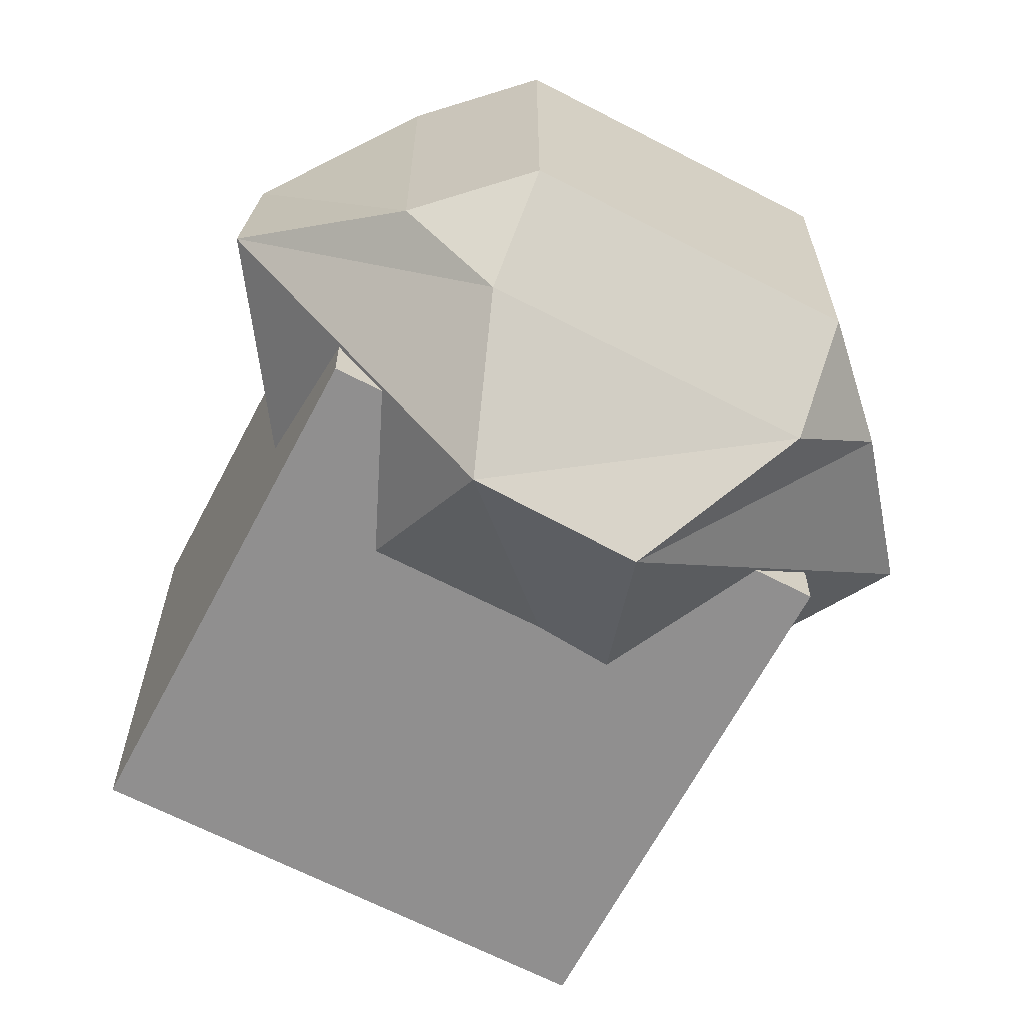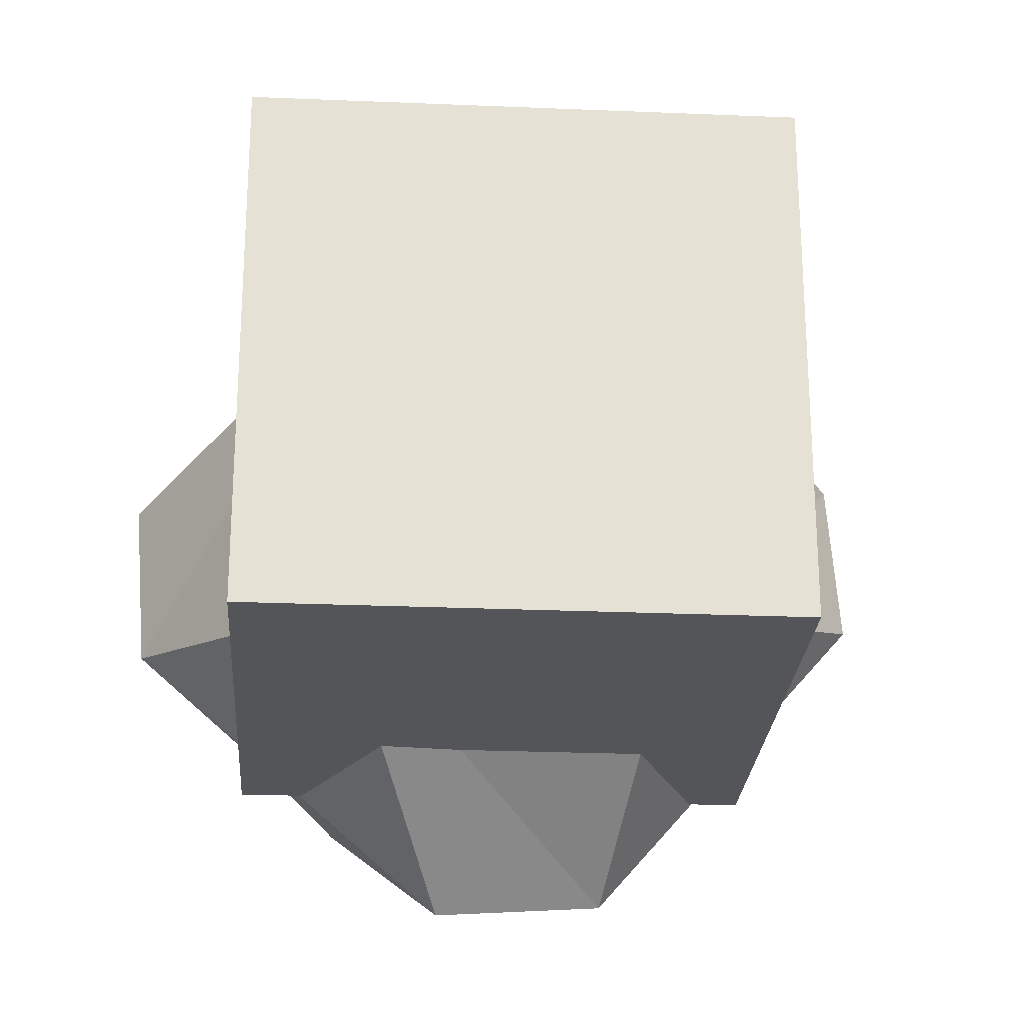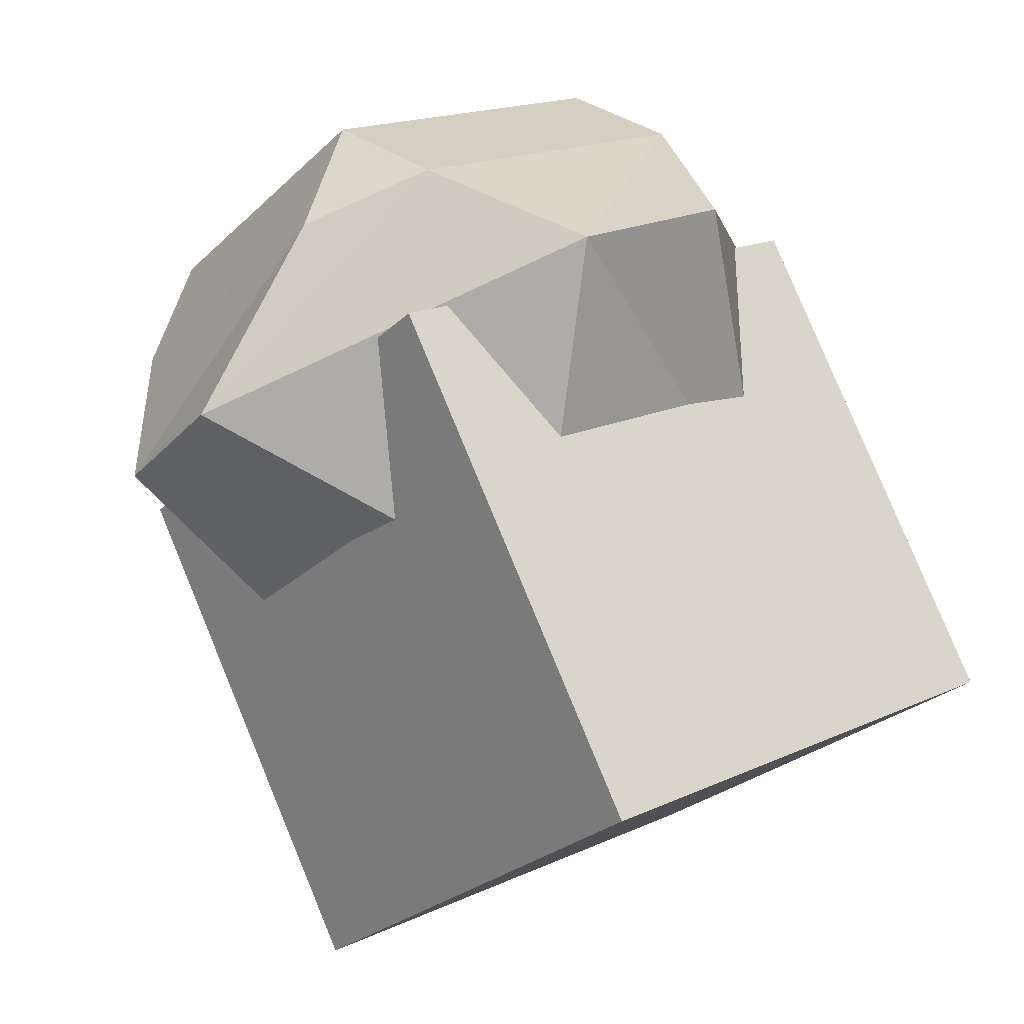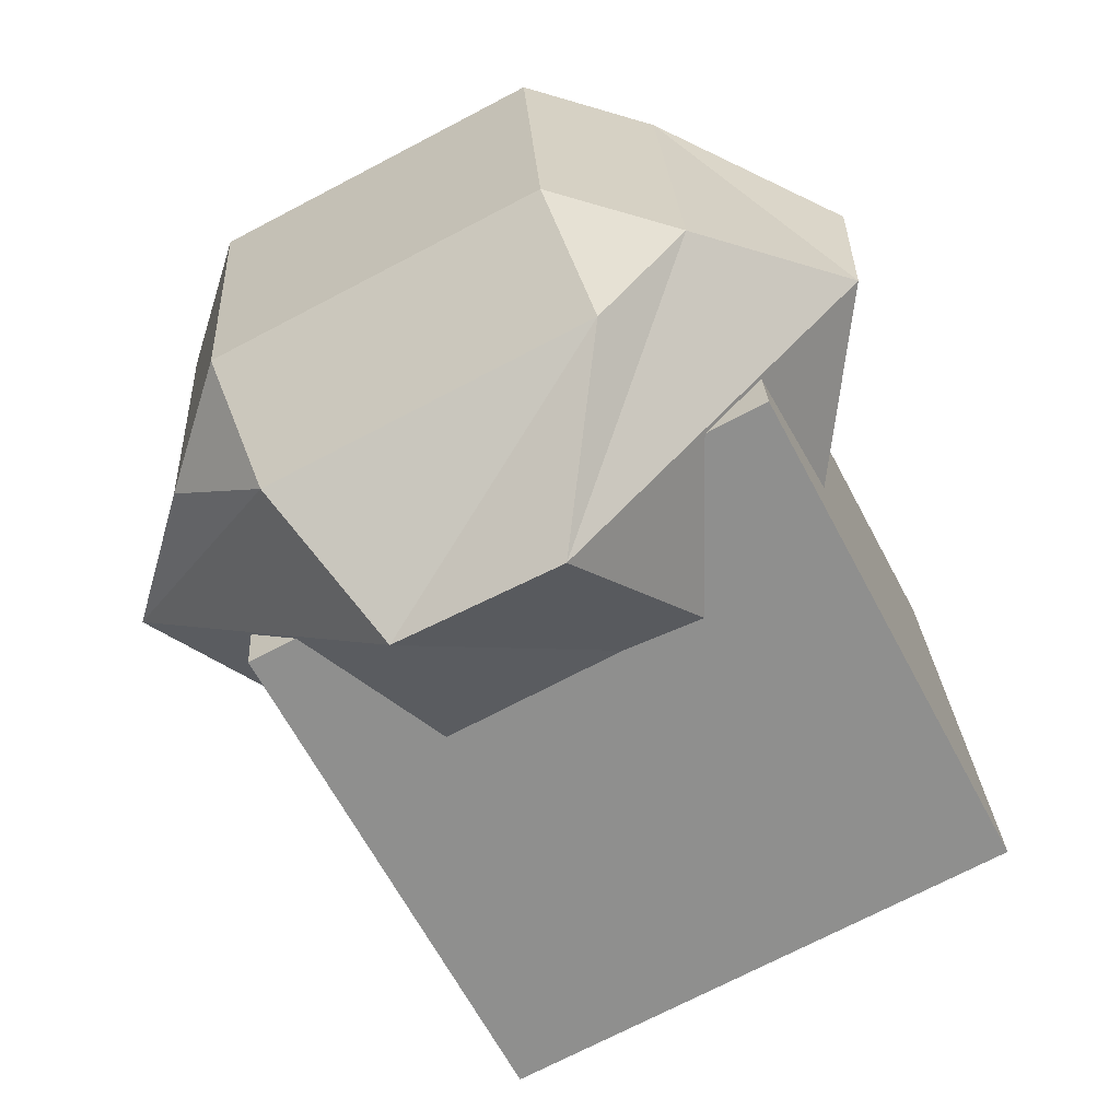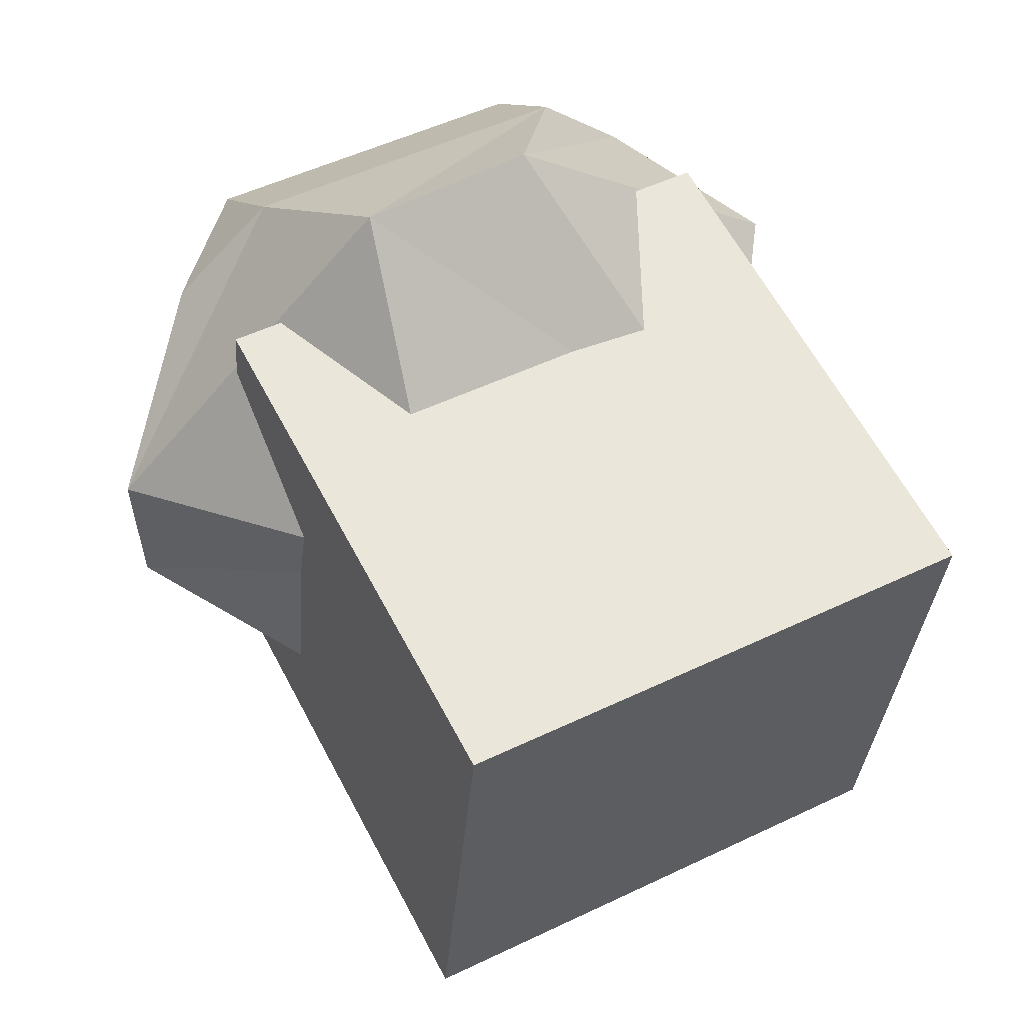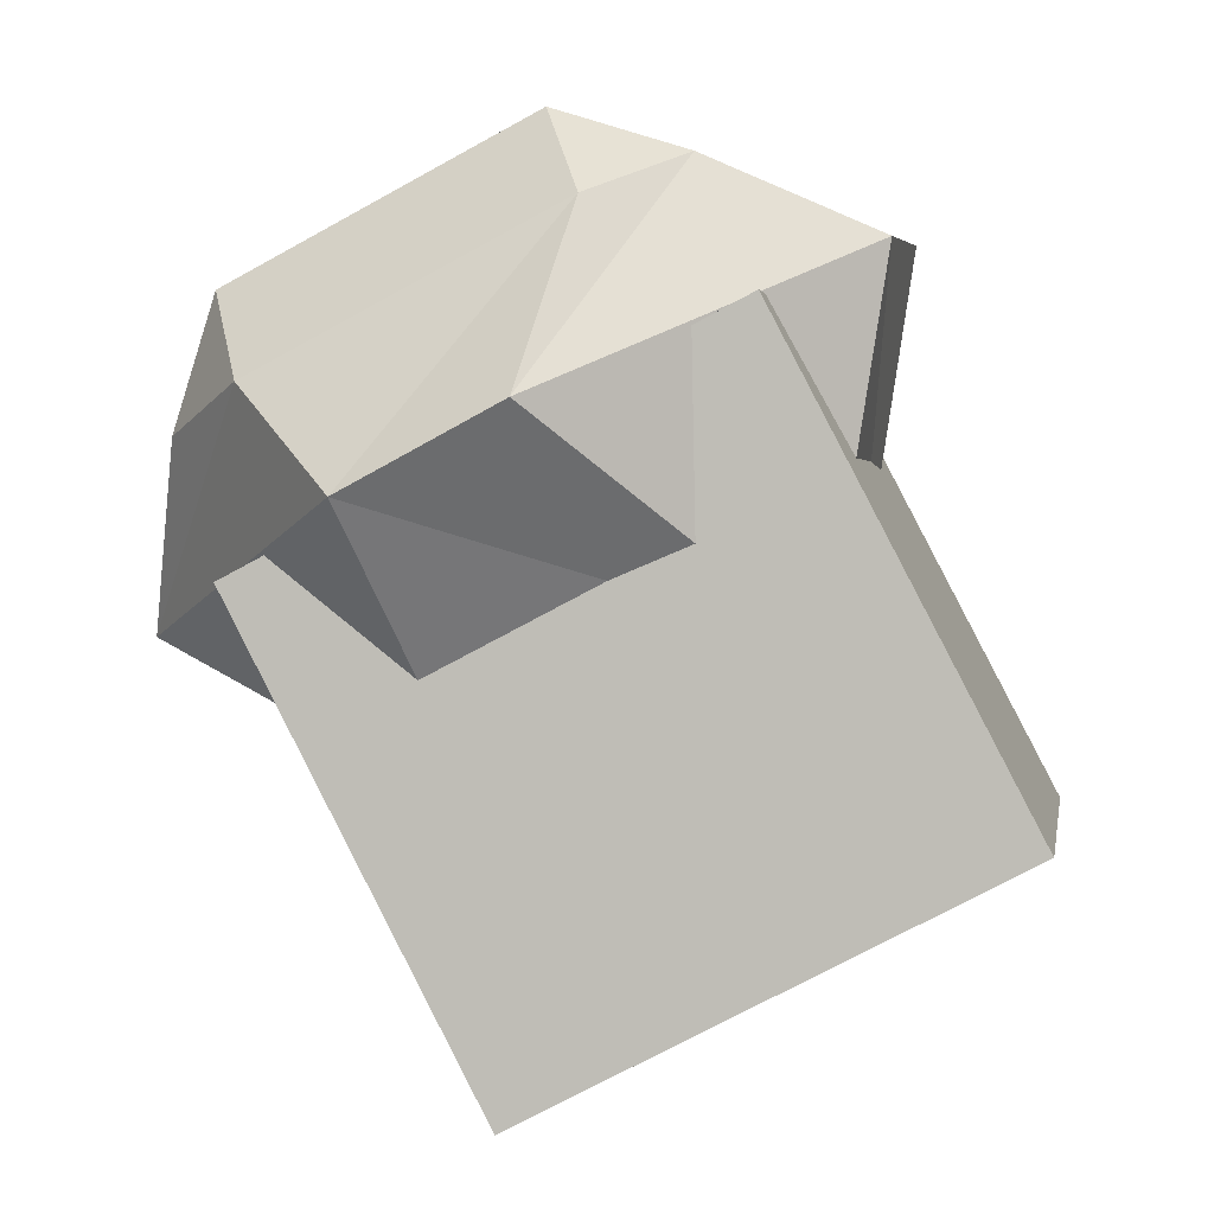
<metadata>
{"format":"obj","ext":"obj","renderer":"f3d","projection":"perspective","resolution":1024,"background":"white","views":[{"elev":24.6,"azim":180.0,"up":"+Z"},{"elev":-24.8,"azim":148.5,"up":"+Y"},{"elev":-25.6,"azim":-34.0,"up":"+Z"},{"elev":25.0,"azim":-3.2,"up":"+Z"},{"elev":-31.9,"azim":-4.1,"up":"+Z"},{"elev":1.8,"azim":9.1,"up":"+Z"}]}
</metadata>
<code>
o Cube
v 0.4234 1 2.349
v 1.349 1 0.5766
v 0.4234 -1 2.349
v 1.349 -1 0.5766
v -1.349 1 1.423
v -0.4234 1 -0.3493
v -1.349 -1 1.423
v -0.4234 -1 -0.3493
v -0.1509 1 2.662
v -0.3196 0.6356 2.985
v 0.1721 0.6356 2.831
v 0.6064 0.6356 1.212
v 0.847 0.2308 2.587
v 0.8033 -0.4195 2.564
v 0.1721 -0.6356 2.831
v -0.3196 -0.6356 2.985
v -0.1509 -1 2.662
v -0.2793 -1.481 1.999
v -0.8562 -1.439 1.697
v 0.6064 -0.6356 1.212
v -1.278 1 2.073
v -1.601 0.6356 1.905
v -1.446 0.6356 2.396
v -0.66 1.481 1.8
v -0.08312 1.439 2.101
v -0.5205 0.6356 0.6235
v -1.601 -0.6356 1.905
v -1.278 -1 2.073
v -1.446 -0.6356 2.396
v -0.5205 -0.6356 0.6235
v -1.786 -0.2308 1.211
v -1.743 0.4195 1.234
f 3 5 1
f 8 3 4
f 6 7 8
f 8 2 6
f 4 1 2
f 2 5 6
f 12 30 26
f 32 22 24
f 19 28 31
f 23 16 10
f 14 15 18
f 9 10 11
f 12 13 14
f 15 16 17
f 18 19 20
f 21 22 23
f 24 25 26
f 27 28 29
f 30 31 32
f 26 32 24
f 12 25 13
f 11 13 9
f 31 27 32
f 17 18 15
f 21 24 22
f 29 17 16
f 16 11 10
f 30 19 31
f 23 27 29
f 10 21 23
f 20 14 18
f 25 9 13
f 3 7 5
f 8 7 3
f 6 5 7
f 8 4 2
f 4 3 1
f 2 1 5
f 12 20 30
f 32 27 22
f 19 17 28
f 23 29 16
f 14 11 15
f 26 30 32
f 12 26 25
f 11 14 13
f 31 28 27
f 17 19 18
f 21 25 24
f 29 28 17
f 16 15 11
f 30 20 19
f 23 22 27
f 10 9 21
f 20 12 14
f 25 21 9

</code>
